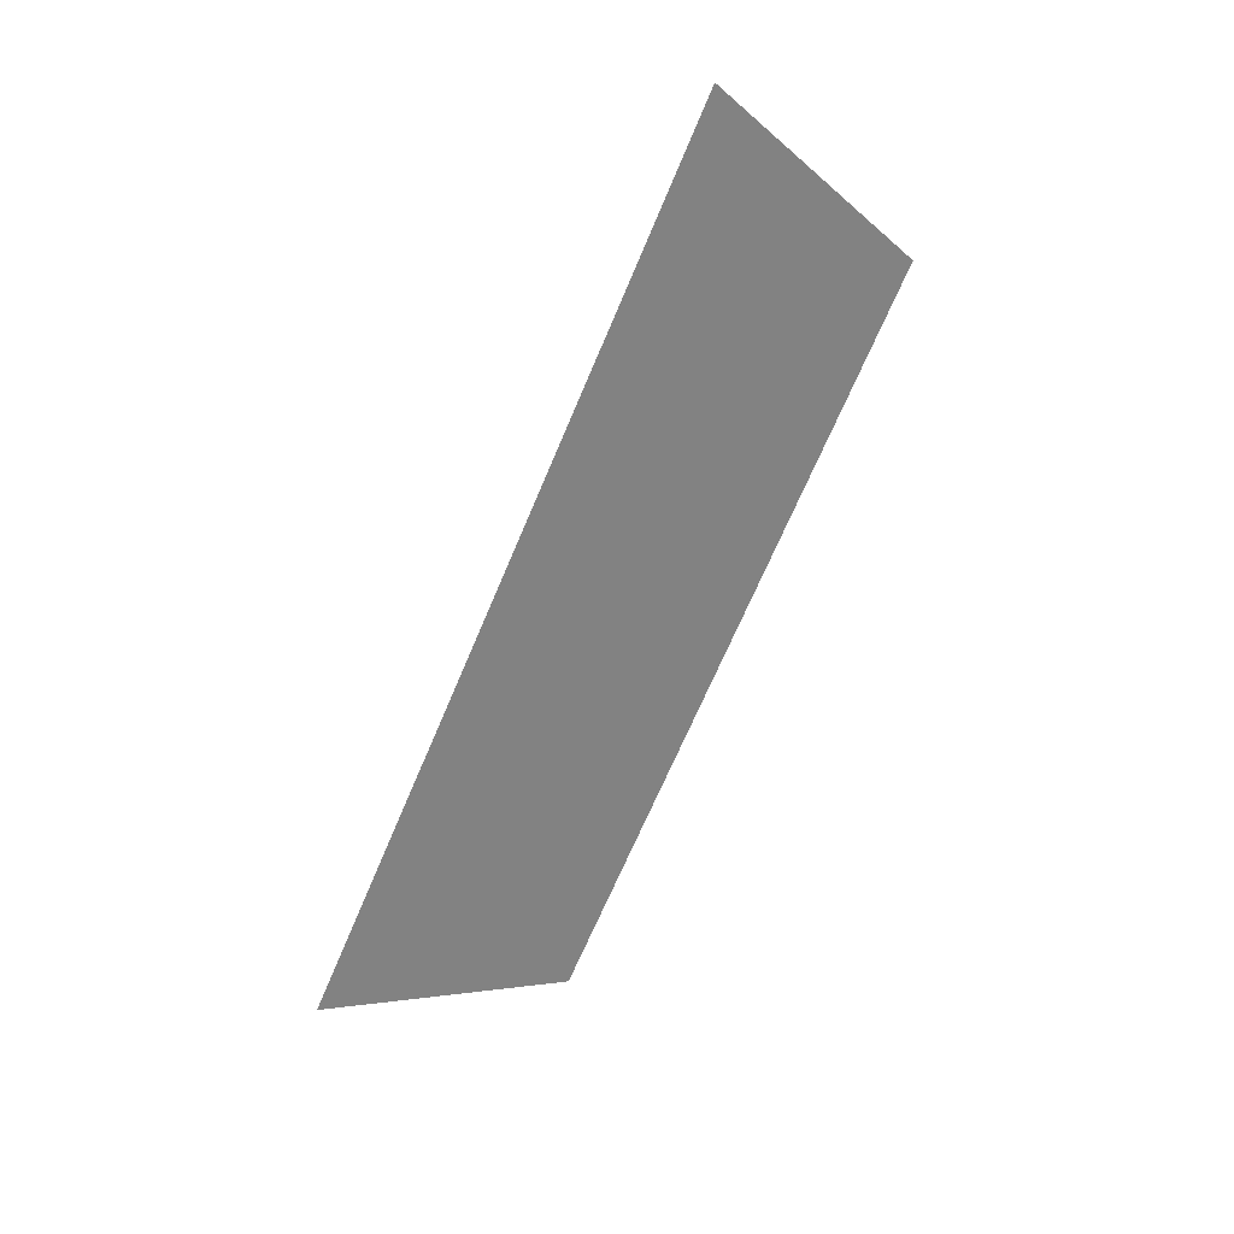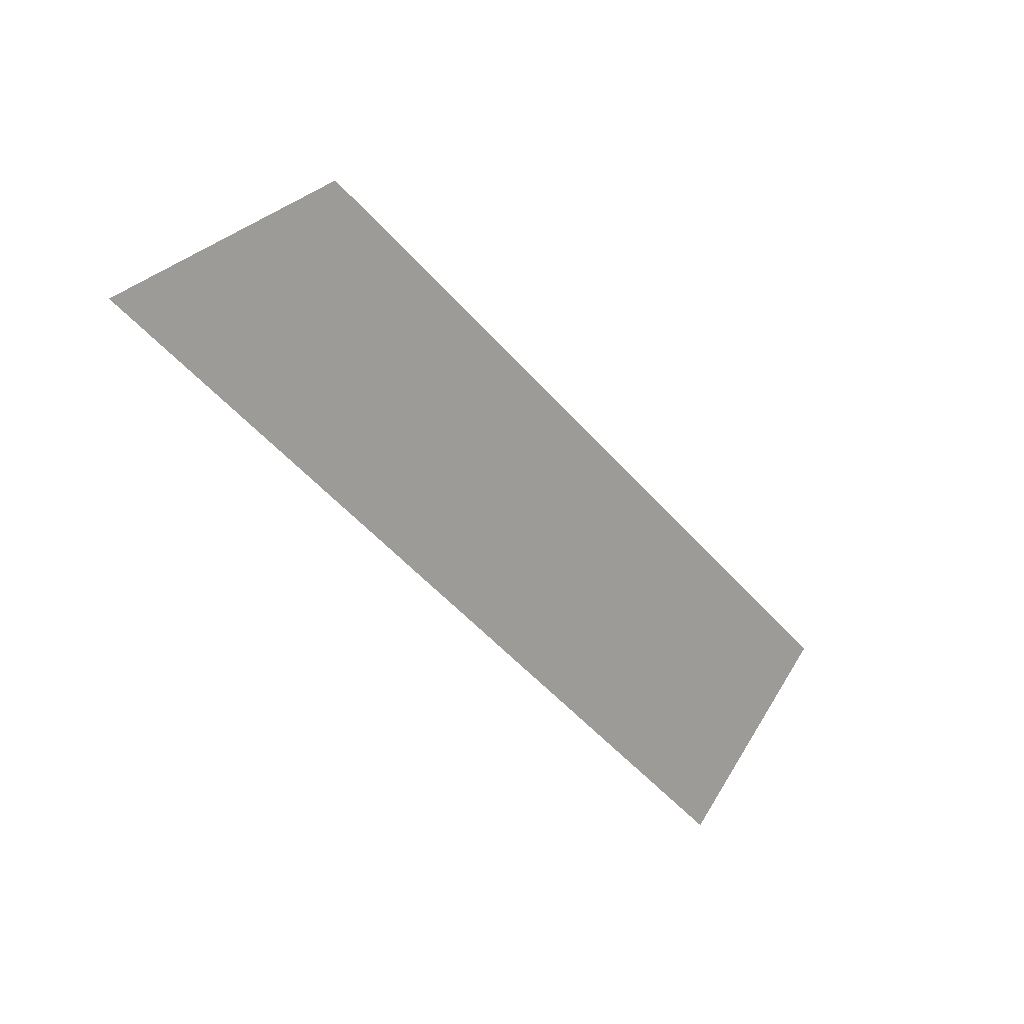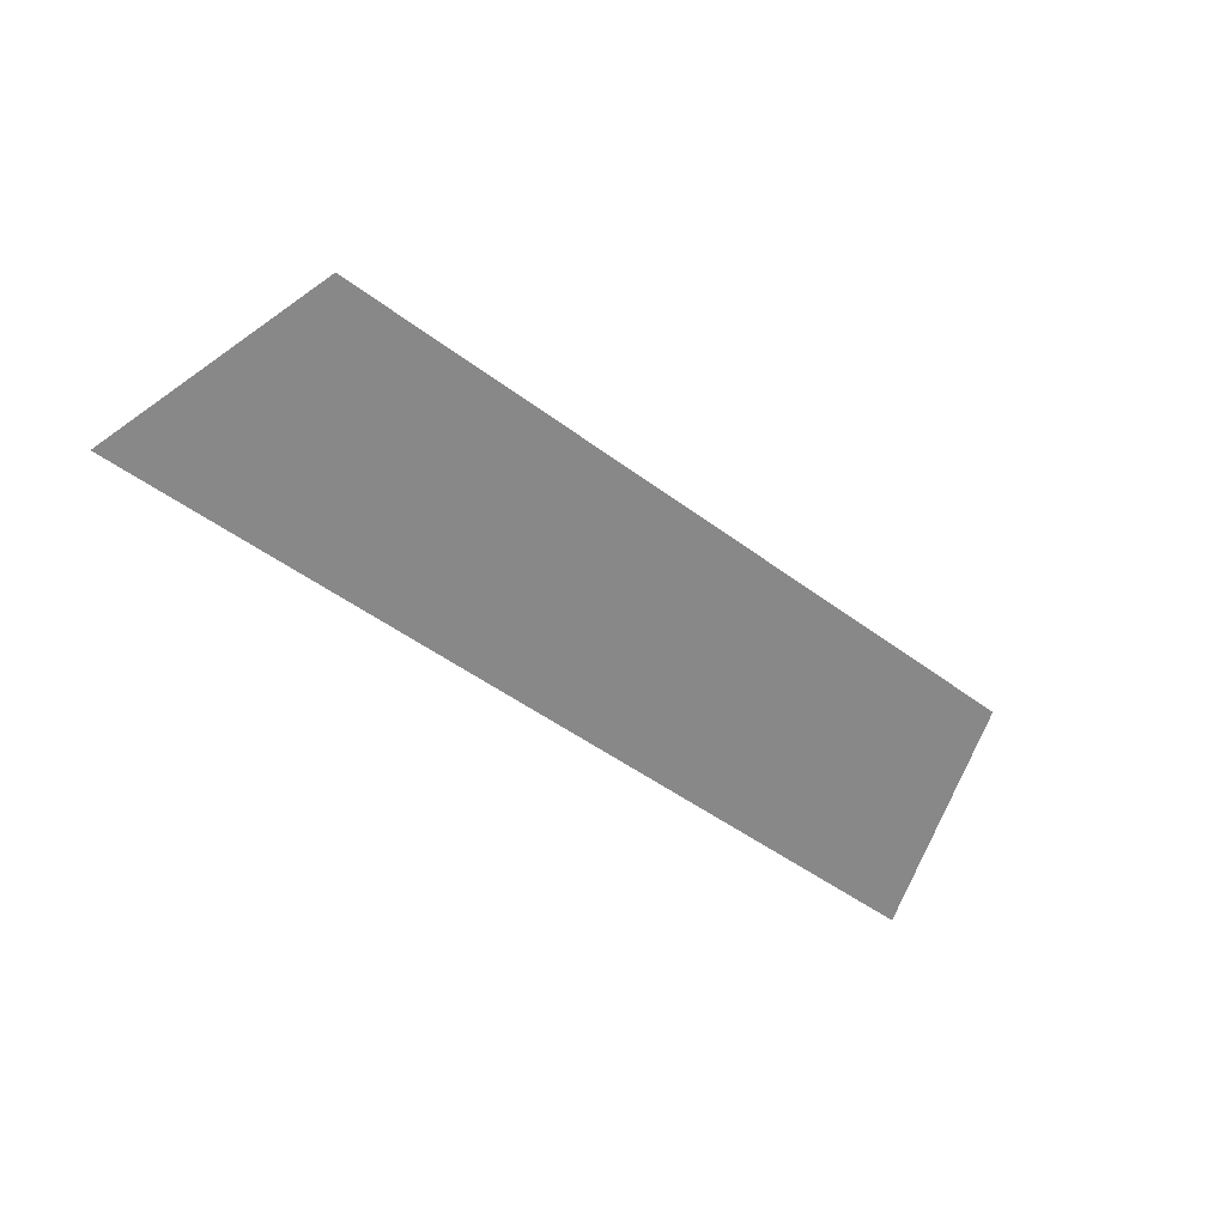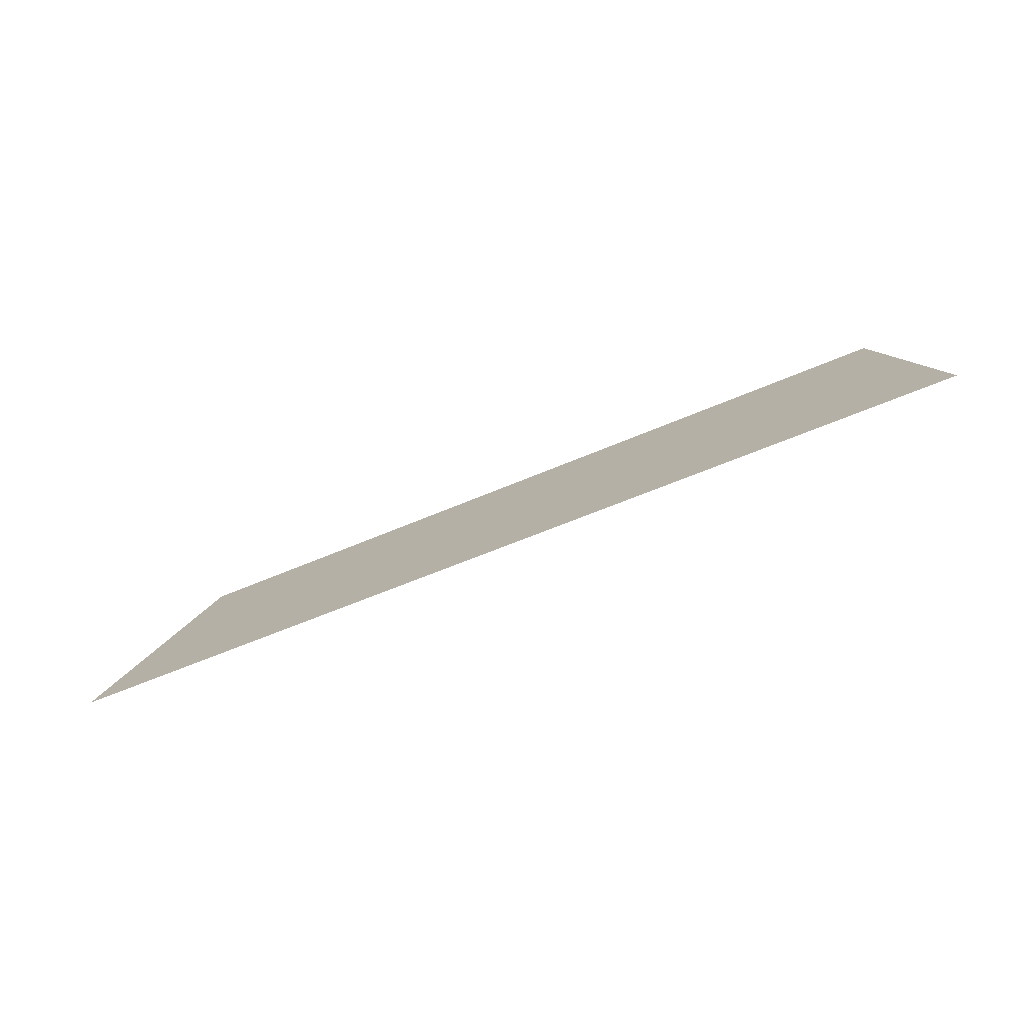
<metadata>
{"format":"obj","ext":"obj","renderer":"f3d","projection":"perspective","resolution":1024,"background":"white","views":[{"elev":-68.5,"azim":67.1,"up":"+Z"},{"elev":-56.8,"azim":131.6,"up":"+Z"},{"elev":-47.8,"azim":139.8,"up":"+Z"},{"elev":-54.4,"azim":-154.8,"up":"+Y"}]}
</metadata>
<code>
o Group10/mesh8/mesh8-geometry#mesh8-geometry
v -0.6744 0.06229 0.01393
v -0.5987 0.0424 0.007092
v -0.6813 0.0424 0.007092
v -0.6056 0.06229 0.01393
f 1 2 3
f 2 1 4
f 3 2 1
f 4 1 2

</code>
